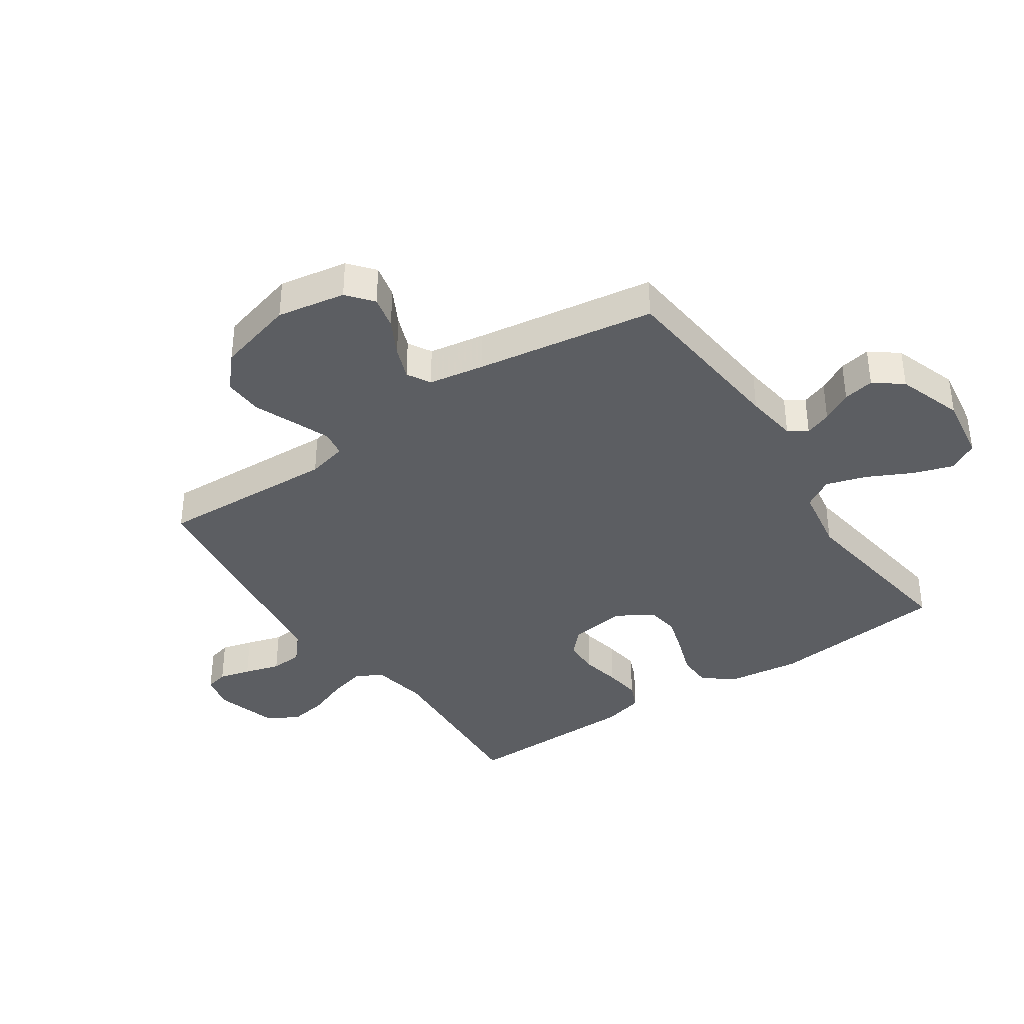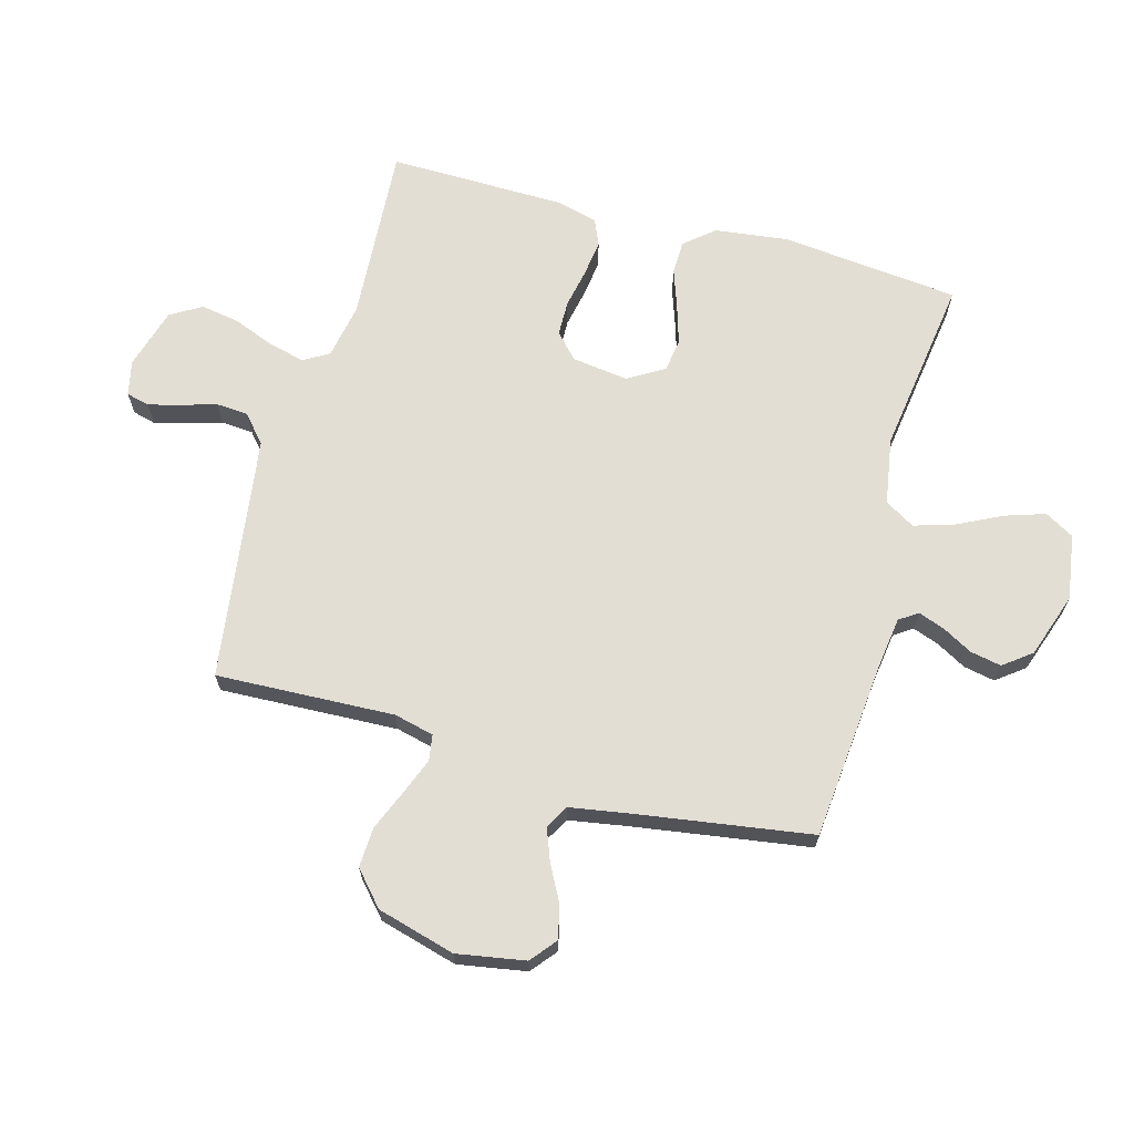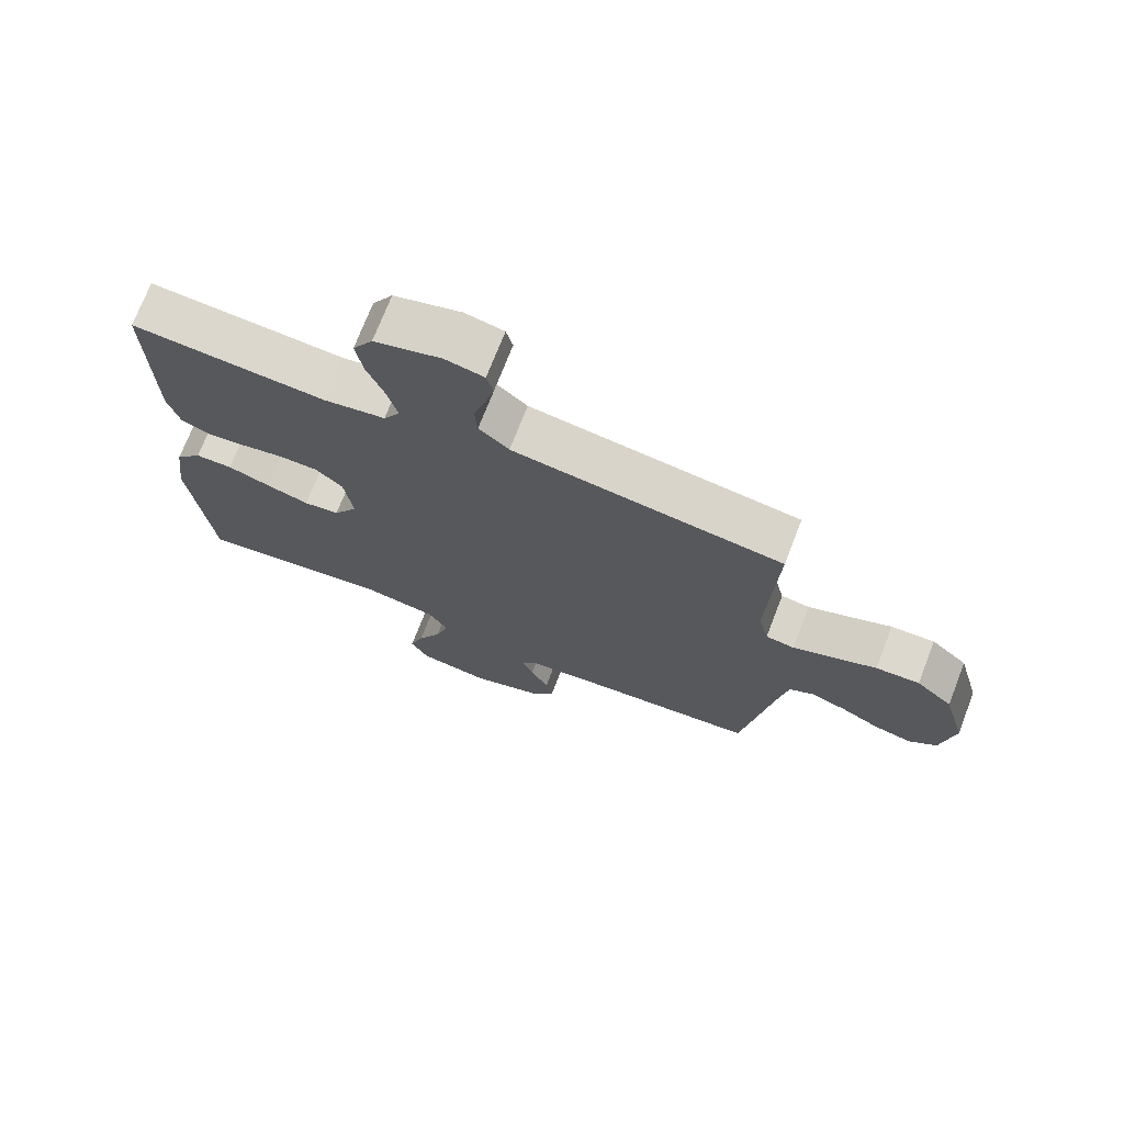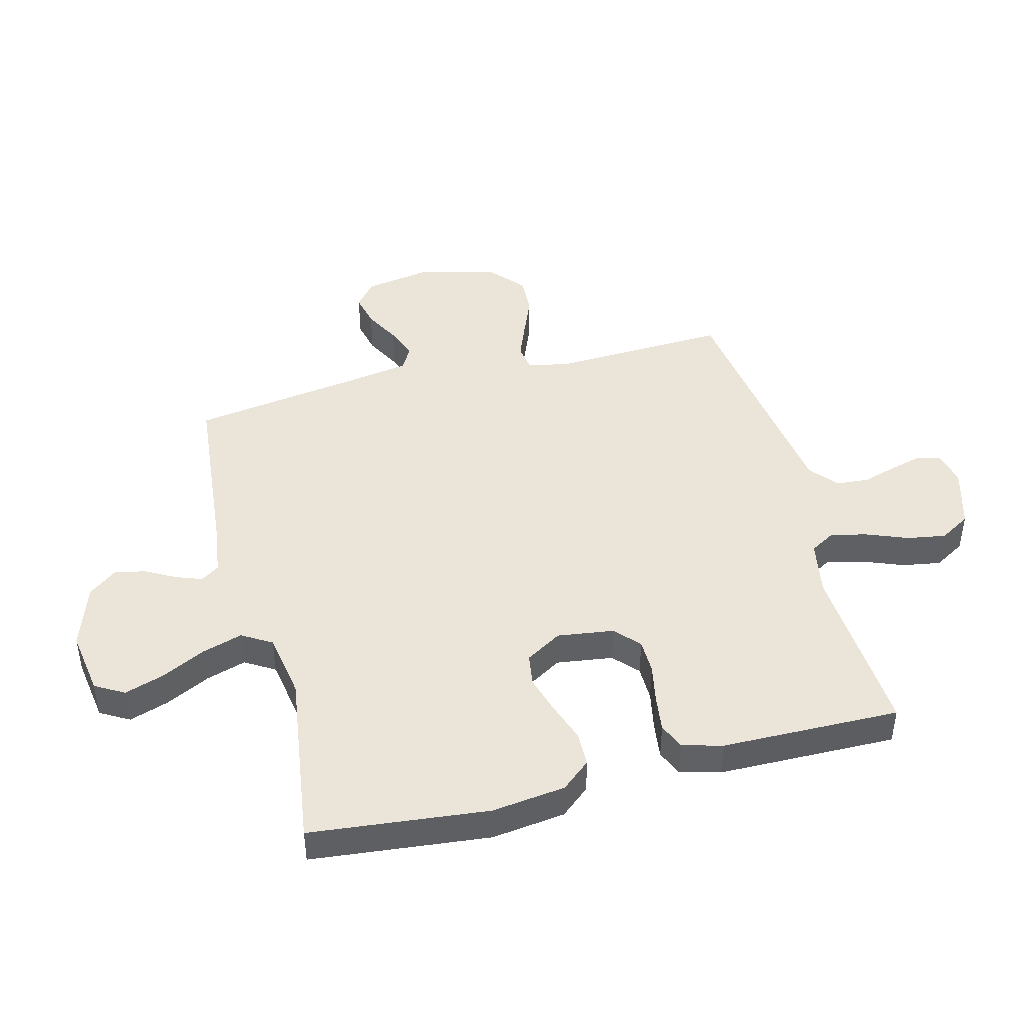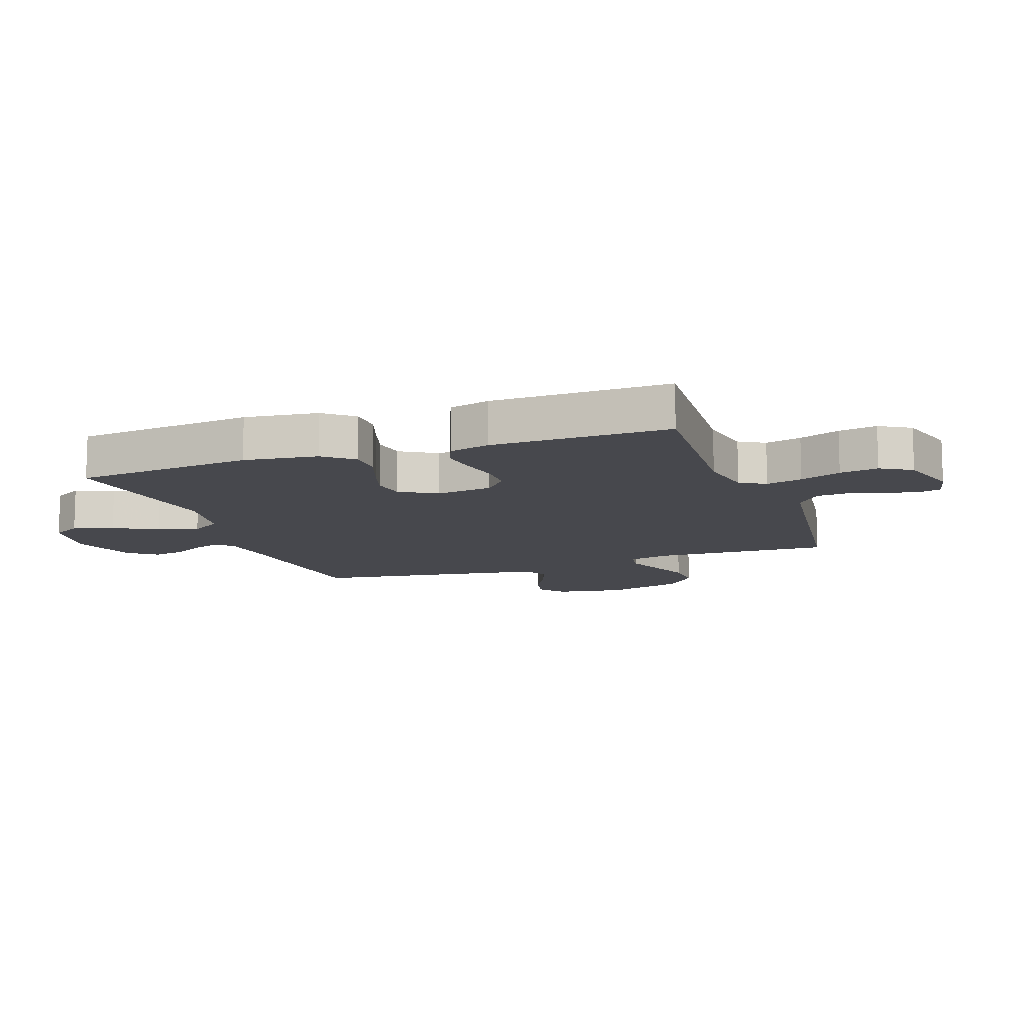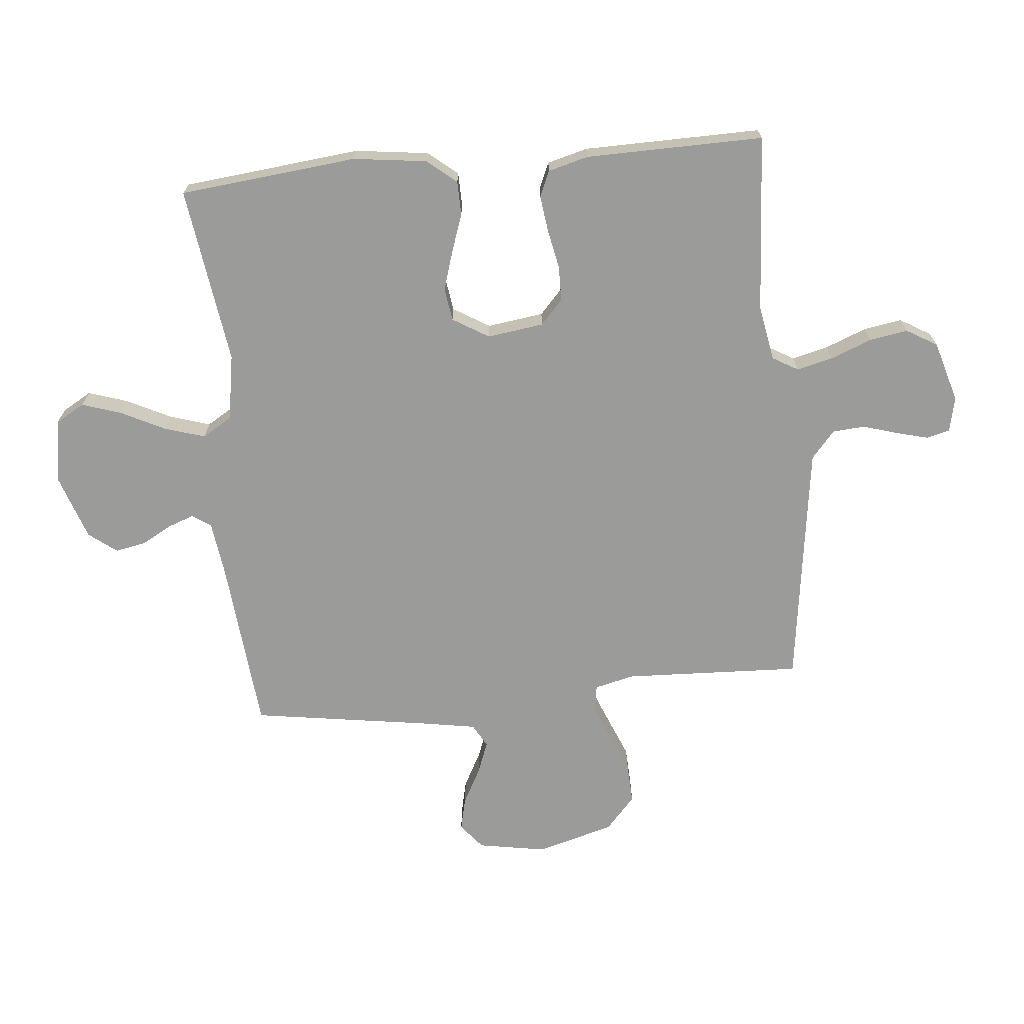
<metadata>
{"format":"obj","ext":"obj","renderer":"f3d","projection":"perspective","resolution":1024,"background":"white","views":[{"elev":-37.6,"azim":124.2,"up":"+Y"},{"elev":67.3,"azim":105.5,"up":"+Y"},{"elev":72.5,"azim":21.2,"up":"+Z"},{"elev":44.7,"azim":-104.4,"up":"+Y"},{"elev":-11.7,"azim":-70.3,"up":"+Y"},{"elev":-69.6,"azim":-84.5,"up":"+Y"}]}
</metadata>
<code>
v -0.5 0.07 0.5
v -0.2 0.07 0.48
v -0.106 0.07 0.497
v -0.081 0.07 0.54
v -0.096 0.07 0.601
v -0.123 0.07 0.67
v -0.134 0.07 0.735
v -0.103 0.07 0.787
v 0 0.07 0.817
v 0.059 0.07 0.804
v 0.069 0.07 0.765
v 0.055 0.07 0.712
v 0.037 0.07 0.652
v 0.041 0.07 0.598
v 0.087 0.07 0.558
v 0.2 0.07 0.542
v 0.5 0.07 0.5
v 0.487 0.07 0.2
v 0.503 0.07 0.133
v 0.547 0.07 0.126
v 0.608 0.07 0.15
v 0.676 0.07 0.178
v 0.743 0.07 0.181
v 0.799 0.07 0.131
v 0.835 0.07 0
v 0.815 0.07 -0.115
v 0.772 0.07 -0.15
v 0.716 0.07 -0.137
v 0.656 0.07 -0.105
v 0.601 0.07 -0.084
v 0.562 0.07 -0.106
v 0.546 0.07 -0.2
v 0.5 0.07 -0.5
v 0.2 0.07 -0.528
v 0.112 0.07 -0.54
v 0.091 0.07 -0.571
v 0.107 0.07 -0.615
v 0.135 0.07 -0.666
v 0.145 0.07 -0.718
v 0.109 0.07 -0.765
v 0 0.07 -0.802
v -0.11 0.07 -0.785
v -0.138 0.07 -0.736
v -0.116 0.07 -0.669
v -0.079 0.07 -0.595
v -0.058 0.07 -0.527
v -0.088 0.07 -0.477
v -0.2 0.07 -0.458
v -0.5 0.07 -0.5
v -0.531 0.07 -0.2
v -0.515 0.07 -0.076
v -0.474 0.07 -0.027
v -0.417 0.07 -0.026
v -0.351 0.07 -0.049
v -0.286 0.07 -0.069
v -0.231 0.07 -0.061
v -0.194 0.07 0
v -0.207 0.07 0.095
v -0.248 0.07 0.133
v -0.307 0.07 0.134
v -0.373 0.07 0.121
v -0.434 0.07 0.113
v -0.478 0.07 0.132
v -0.496 0.07 0.2
v -0.5 0 0.5
v -0.2 0 0.48
v -0.106 0 0.497
v -0.081 0 0.54
v -0.096 0 0.601
v -0.123 0 0.67
v -0.134 0 0.735
v -0.103 0 0.787
v 0 0 0.817
v 0.059 0 0.804
v 0.069 0 0.765
v 0.055 0 0.712
v 0.037 0 0.652
v 0.041 0 0.598
v 0.087 0 0.558
v 0.2 0 0.542
v 0.5 0 0.5
v 0.487 0 0.2
v 0.503 0 0.133
v 0.547 0 0.126
v 0.608 0 0.15
v 0.676 0 0.178
v 0.743 0 0.181
v 0.799 0 0.131
v 0.835 0 0
v 0.815 0 -0.115
v 0.772 0 -0.15
v 0.716 0 -0.137
v 0.656 0 -0.105
v 0.601 0 -0.084
v 0.562 0 -0.106
v 0.546 0 -0.2
v 0.5 0 -0.5
v 0.2 0 -0.528
v 0.112 0 -0.54
v 0.091 0 -0.571
v 0.107 0 -0.615
v 0.135 0 -0.666
v 0.145 0 -0.718
v 0.109 0 -0.765
v 0 0 -0.802
v -0.11 0 -0.785
v -0.138 0 -0.736
v -0.116 0 -0.669
v -0.079 0 -0.595
v -0.058 0 -0.527
v -0.088 0 -0.477
v -0.2 0 -0.458
v -0.5 0 -0.5
v -0.531 0 -0.2
v -0.515 0 -0.076
v -0.474 0 -0.027
v -0.417 0 -0.026
v -0.351 0 -0.049
v -0.286 0 -0.069
v -0.231 0 -0.061
v -0.194 0 0
v -0.207 0 0.095
v -0.248 0 0.133
v -0.307 0 0.134
v -0.373 0 0.121
v -0.434 0 0.113
v -0.478 0 0.132
v -0.496 0 0.2
f 64 1 2
f 63 64 2
f 62 63 2
f 61 62 2
f 60 61 2
f 59 60 2 3
f 58 59 3 4
f 57 58 4
f 52 53 54
f 51 52 54
f 50 51 54
f 49 50 54
f 48 49 54
f 47 48 54 55
f 46 47 55 56
f 43 44 45
f 42 43 45
f 41 42 45
f 40 41 45
f 39 40 45
f 38 39 45
f 37 38 45
f 36 37 45 46
f 46 56 57
f 36 46 57
f 35 36 57
f 32 33 34
f 35 57 4
f 34 35 4
f 32 34 4
f 31 32 4
f 27 28 29
f 26 27 29
f 25 26 29
f 24 25 29
f 23 24 29
f 22 23 29
f 21 22 29
f 20 21 29 30
f 16 17 18
f 15 16 18 19
f 14 15 19
f 11 12 13
f 10 11 13
f 9 10 13
f 8 9 13
f 7 8 13
f 6 7 13
f 5 6 13
f 5 13 14
f 4 5 14 19
f 19 20 30 31
f 4 19 31
f 66 65 128
f 66 128 127
f 66 127 126
f 66 126 125
f 66 125 124
f 67 66 124 123
f 68 67 123 122
f 68 122 121
f 118 117 116
f 118 116 115
f 118 115 114
f 118 114 113
f 118 113 112
f 119 118 112 111
f 120 119 111 110
f 109 108 107
f 109 107 106
f 109 106 105
f 109 105 104
f 109 104 103
f 109 103 102
f 109 102 101
f 110 109 101 100
f 121 120 110
f 121 110 100
f 121 100 99
f 98 97 96
f 68 121 99
f 68 99 98
f 68 98 96
f 68 96 95
f 93 92 91
f 93 91 90
f 93 90 89
f 93 89 88
f 93 88 87
f 93 87 86
f 93 86 85
f 94 93 85 84
f 82 81 80
f 83 82 80 79
f 83 79 78
f 77 76 75
f 77 75 74
f 77 74 73
f 77 73 72
f 77 72 71
f 77 71 70
f 77 70 69
f 78 77 69
f 83 78 69 68
f 95 94 84 83
f 95 83 68
f 1 65 66 2
f 2 66 67 3
f 3 67 68 4
f 4 68 69 5
f 5 69 70 6
f 6 70 71 7
f 7 71 72 8
f 8 72 73 9
f 9 73 74 10
f 10 74 75 11
f 11 75 76 12
f 12 76 77 13
f 13 77 78 14
f 14 78 79 15
f 15 79 80 16
f 16 80 81 17
f 17 81 82 18
f 18 82 83 19
f 19 83 84 20
f 20 84 85 21
f 21 85 86 22
f 22 86 87 23
f 23 87 88 24
f 24 88 89 25
f 25 89 90 26
f 26 90 91 27
f 27 91 92 28
f 28 92 93 29
f 29 93 94 30
f 30 94 95 31
f 31 95 96 32
f 32 96 97 33
f 33 97 98 34
f 34 98 99 35
f 35 99 100 36
f 36 100 101 37
f 37 101 102 38
f 38 102 103 39
f 39 103 104 40
f 40 104 105 41
f 41 105 106 42
f 42 106 107 43
f 43 107 108 44
f 44 108 109 45
f 45 109 110 46
f 46 110 111 47
f 47 111 112 48
f 48 112 113 49
f 49 113 114 50
f 50 114 115 51
f 51 115 116 52
f 52 116 117 53
f 53 117 118 54
f 54 118 119 55
f 55 119 120 56
f 56 120 121 57
f 57 121 122 58
f 58 122 123 59
f 59 123 124 60
f 60 124 125 61
f 61 125 126 62
f 62 126 127 63
f 63 127 128 64
f 64 128 65 1

</code>
